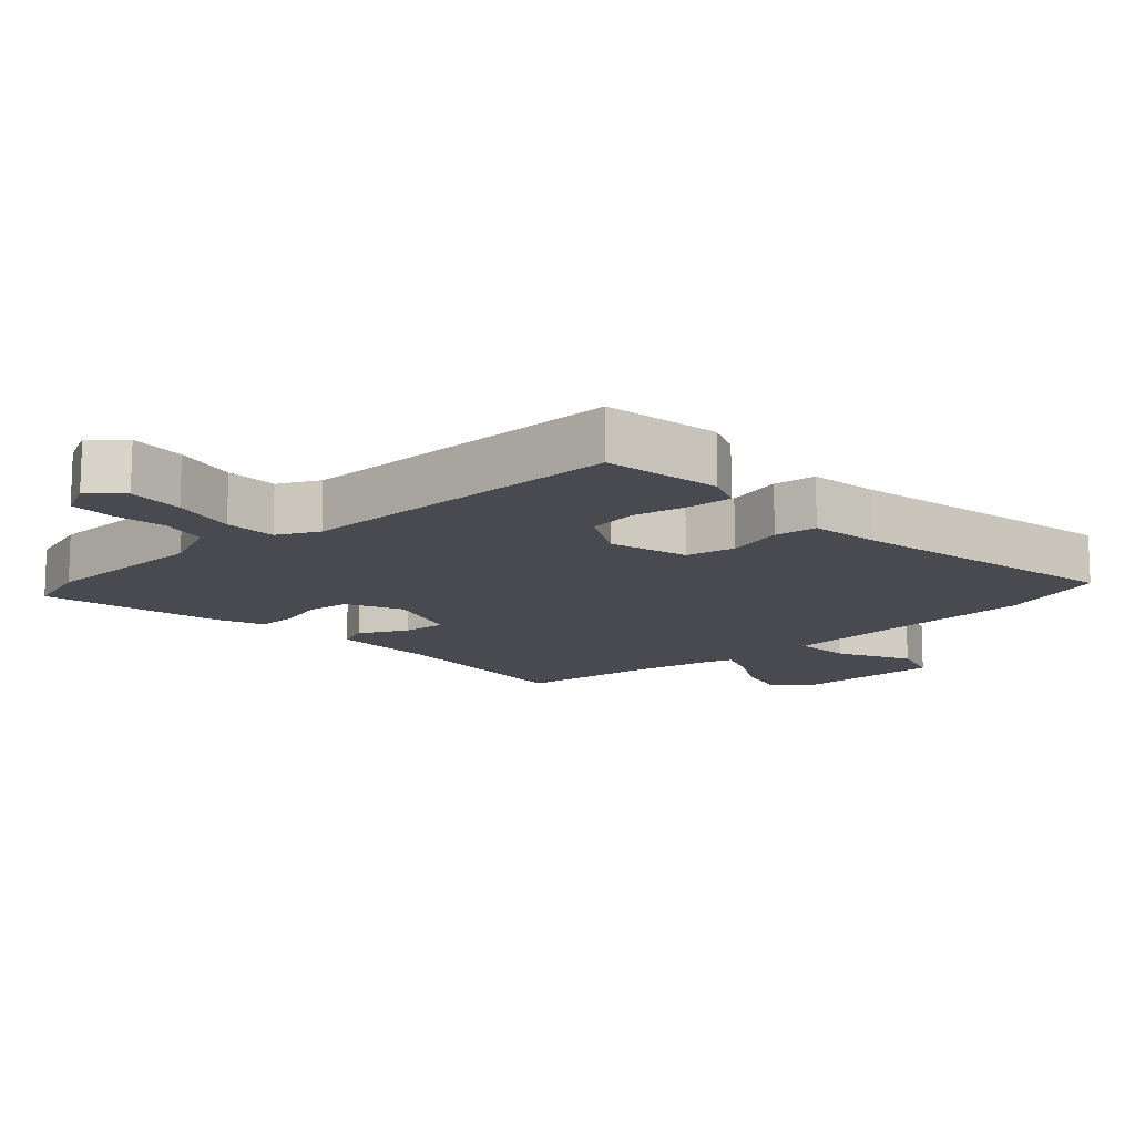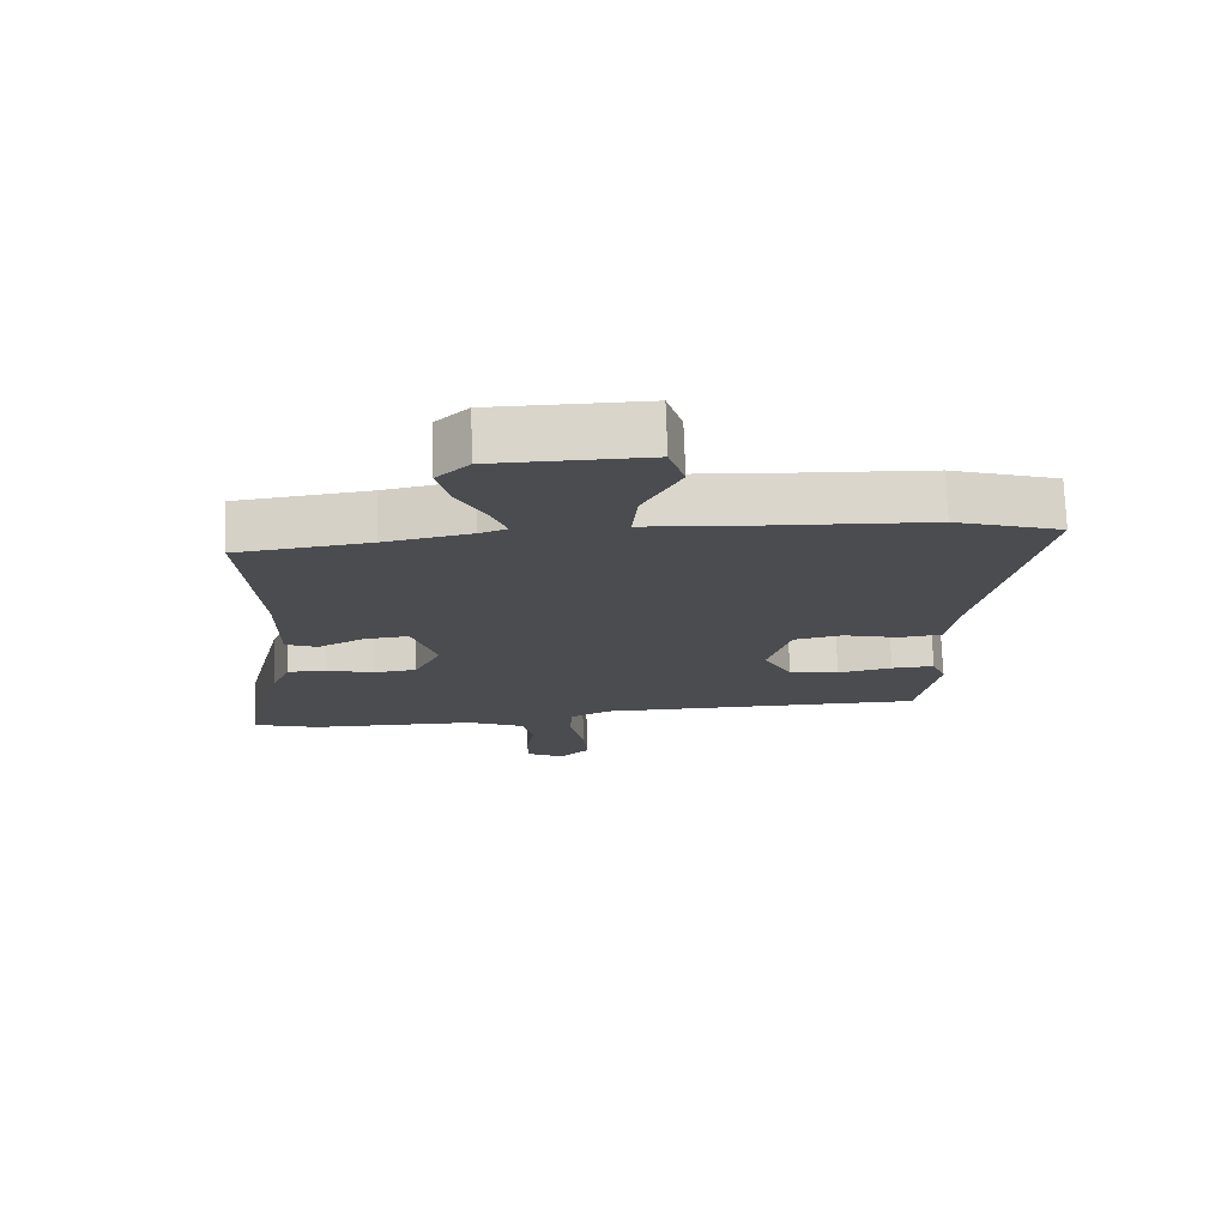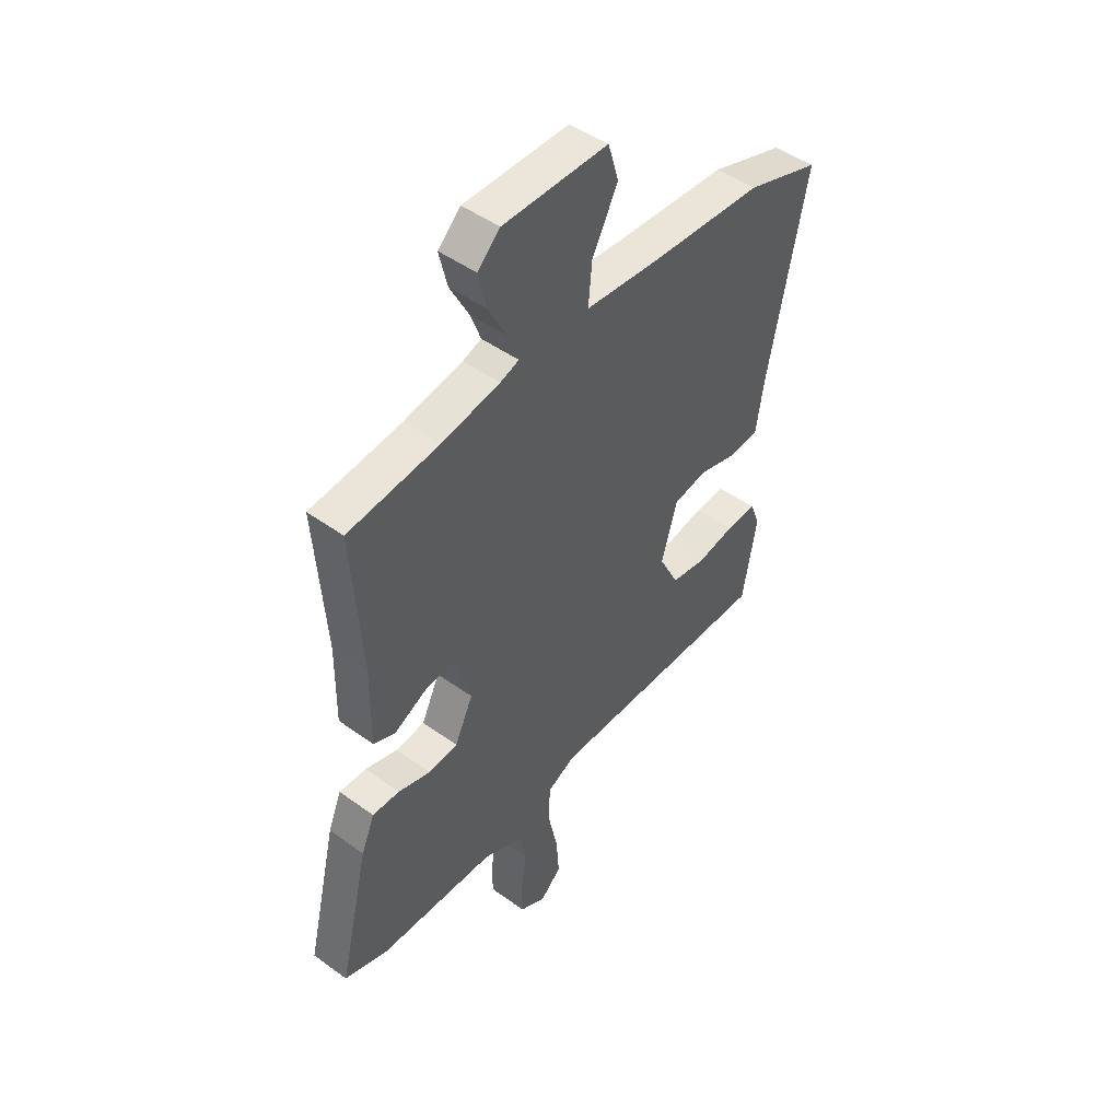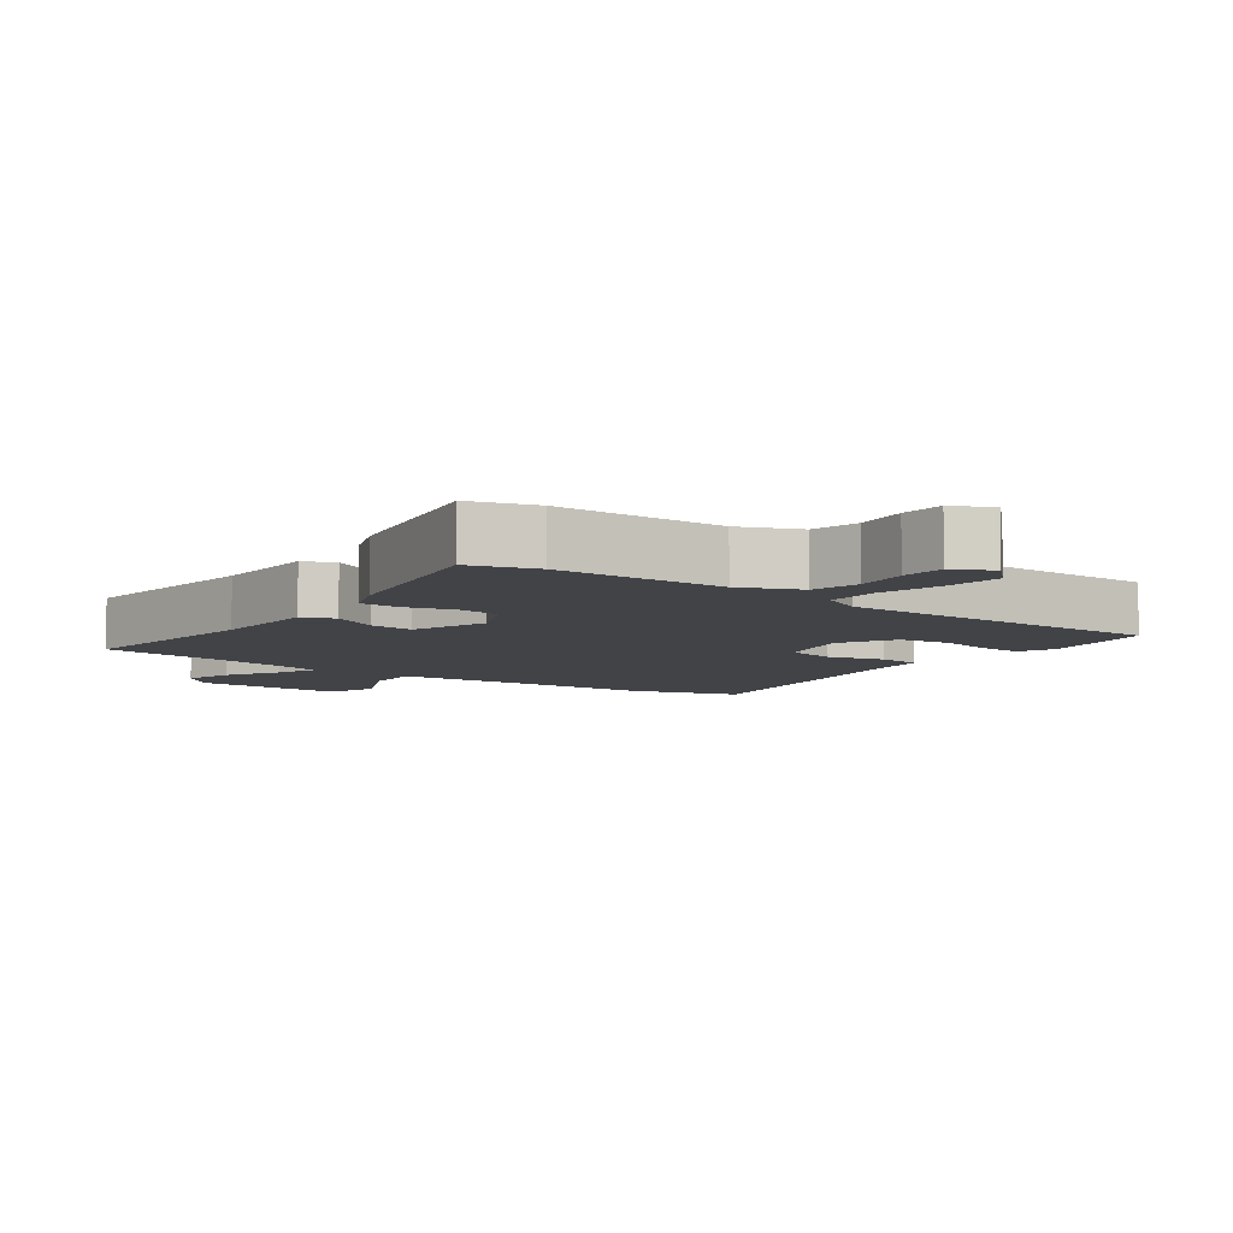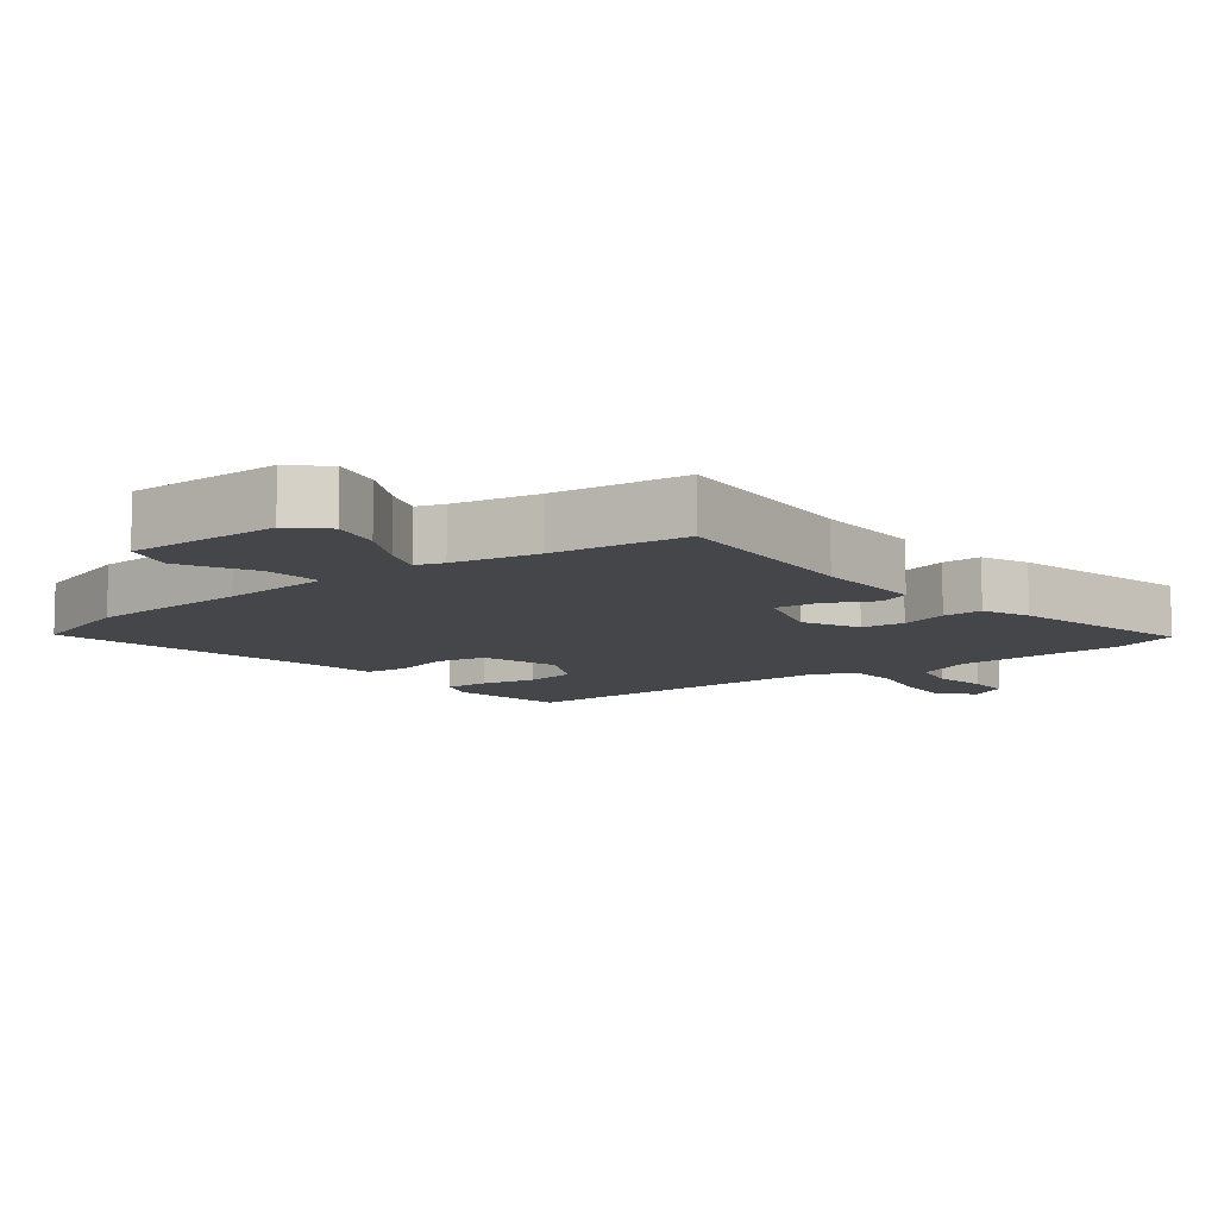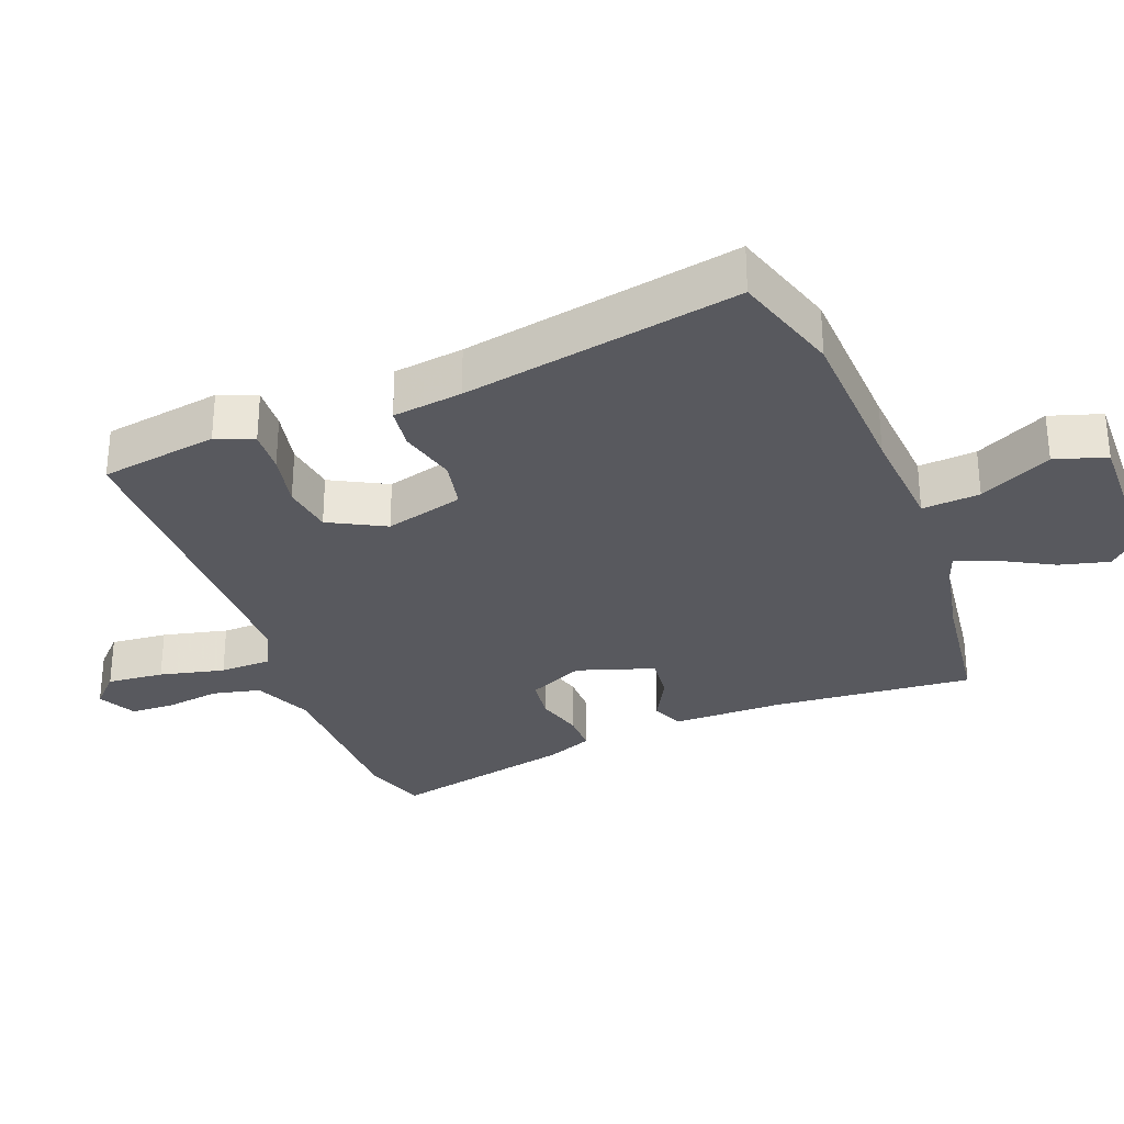
<metadata>
{"format":"obj","ext":"obj","renderer":"f3d","projection":"perspective","resolution":1024,"background":"white","views":[{"elev":-13.5,"azim":-138.2,"up":"+Y"},{"elev":74.6,"azim":177.9,"up":"+Z"},{"elev":47.0,"azim":129.4,"up":"+Z"},{"elev":-7.0,"azim":142.4,"up":"+Y"},{"elev":-9.6,"azim":37.8,"up":"+Y"},{"elev":-30.4,"azim":-69.8,"up":"+Y"}]}
</metadata>
<code>
v -0.486 0.07 -0.466
v -0.517 0.07 -0.291
v -0.495 0.07 -0.235
v -0.43 0.07 -0.238
v -0.347 0.07 -0.254
v -0.271 0.07 -0.242
v -0.228 0.07 -0.158
v -0.262 0.07 -0.041
v -0.336 0.07 -0.027
v -0.421 0.07 -0.05
v -0.485 0.07 -0.043
v -0.501 0.07 0.061
v -0.586 0.07 0.472
v -0.425 0.07 0.524
v -0.182 0.07 0.538
v -0.018 0.07 0.552
v -0.026 0.07 0.638
v -0.082 0.07 0.745
v -0.059 0.07 0.822
v 0.17 0.07 0.821
v 0.219 0.07 0.774
v 0.201 0.07 0.699
v 0.159 0.07 0.62
v 0.137 0.07 0.561
v 0.178 0.07 0.547
v 0.306 0.07 0.523
v 0.504 0.07 0.5
v 0.483 0.07 0.199
v 0.485 0.07 0.034
v 0.438 0.07 0.014
v 0.367 0.07 0.05
v 0.301 0.07 0.056
v 0.265 0.07 -0.059
v 0.305 0.07 -0.142
v 0.369 0.07 -0.149
v 0.44 0.07 -0.128
v 0.499 0.07 -0.127
v 0.528 0.07 -0.196
v 0.593 0.07 -0.469
v 0.496 0.07 -0.501
v 0.243 0.07 -0.508
v 0.156 0.07 -0.547
v 0.141 0.07 -0.618
v 0.154 0.07 -0.699
v 0.153 0.07 -0.765
v 0.096 0.07 -0.795
v 0.05 0.07 -0.752
v 0.056 0.07 -0.667
v 0.077 0.07 -0.57
v 0.074 0.07 -0.492
v 0.012 0.07 -0.462
v -0.486 0 -0.466
v -0.517 0 -0.291
v -0.495 0 -0.235
v -0.43 0 -0.238
v -0.347 0 -0.254
v -0.271 0 -0.242
v -0.228 0 -0.158
v -0.262 0 -0.041
v -0.336 0 -0.027
v -0.421 0 -0.05
v -0.485 0 -0.043
v -0.501 0 0.061
v -0.586 0 0.472
v -0.425 0 0.524
v -0.182 0 0.538
v -0.018 0 0.552
v -0.026 0 0.638
v -0.082 0 0.745
v -0.059 0 0.822
v 0.17 0 0.821
v 0.219 0 0.774
v 0.201 0 0.699
v 0.159 0 0.62
v 0.137 0 0.561
v 0.178 0 0.547
v 0.306 0 0.523
v 0.504 0 0.5
v 0.483 0 0.199
v 0.485 0 0.034
v 0.438 0 0.014
v 0.367 0 0.05
v 0.301 0 0.056
v 0.265 0 -0.059
v 0.305 0 -0.142
v 0.369 0 -0.149
v 0.44 0 -0.128
v 0.499 0 -0.127
v 0.528 0 -0.196
v 0.593 0 -0.469
v 0.496 0 -0.501
v 0.243 0 -0.508
v 0.156 0 -0.547
v 0.141 0 -0.618
v 0.154 0 -0.699
v 0.153 0 -0.765
v 0.096 0 -0.795
v 0.05 0 -0.752
v 0.056 0 -0.667
v 0.077 0 -0.57
v 0.074 0 -0.492
v 0.012 0 -0.462
f 47 48 49
f 46 47 49
f 45 46 49
f 44 45 49
f 43 44 49
f 42 43 49 50
f 41 42 50
f 41 50 51
f 40 41 51
f 39 40 51
f 38 39 51
f 37 38 51
f 36 37 51
f 35 36 51
f 28 29 30 31
f 28 31 32
f 27 28 32
f 26 27 32
f 25 26 32 33
f 21 22 23
f 20 21 23
f 19 20 23
f 18 19 23
f 17 18 23
f 16 17 23 24
f 24 25 33
f 16 24 33
f 15 16 33
f 15 33 34
f 14 15 34
f 13 14 34
f 12 13 34
f 3 4 5
f 2 3 5
f 1 2 5
f 51 1 5
f 51 5 6
f 51 6 7
f 35 51 7
f 34 35 7
f 9 10 11 12
f 8 9 12 34
f 7 8 34
f 100 99 98
f 100 98 97
f 100 97 96
f 100 96 95
f 100 95 94
f 101 100 94 93
f 101 93 92
f 102 101 92
f 102 92 91
f 102 91 90
f 102 90 89
f 102 89 88
f 102 88 87
f 102 87 86
f 82 81 80 79
f 83 82 79
f 83 79 78
f 83 78 77
f 84 83 77 76
f 74 73 72
f 74 72 71
f 74 71 70
f 74 70 69
f 74 69 68
f 75 74 68 67
f 84 76 75
f 84 75 67
f 84 67 66
f 85 84 66
f 85 66 65
f 85 65 64
f 85 64 63
f 56 55 54
f 56 54 53
f 56 53 52
f 56 52 102
f 57 56 102
f 58 57 102
f 58 102 86
f 58 86 85
f 63 62 61 60
f 85 63 60 59
f 85 59 58
f 1 52 53 2
f 2 53 54 3
f 3 54 55 4
f 4 55 56 5
f 5 56 57 6
f 6 57 58 7
f 7 58 59 8
f 8 59 60 9
f 9 60 61 10
f 10 61 62 11
f 11 62 63 12
f 12 63 64 13
f 13 64 65 14
f 14 65 66 15
f 15 66 67 16
f 16 67 68 17
f 17 68 69 18
f 18 69 70 19
f 19 70 71 20
f 20 71 72 21
f 21 72 73 22
f 22 73 74 23
f 23 74 75 24
f 24 75 76 25
f 25 76 77 26
f 26 77 78 27
f 27 78 79 28
f 28 79 80 29
f 29 80 81 30
f 30 81 82 31
f 31 82 83 32
f 32 83 84 33
f 33 84 85 34
f 34 85 86 35
f 35 86 87 36
f 36 87 88 37
f 37 88 89 38
f 38 89 90 39
f 39 90 91 40
f 40 91 92 41
f 41 92 93 42
f 42 93 94 43
f 43 94 95 44
f 44 95 96 45
f 45 96 97 46
f 46 97 98 47
f 47 98 99 48
f 48 99 100 49
f 49 100 101 50
f 50 101 102 51
f 51 102 52 1

</code>
